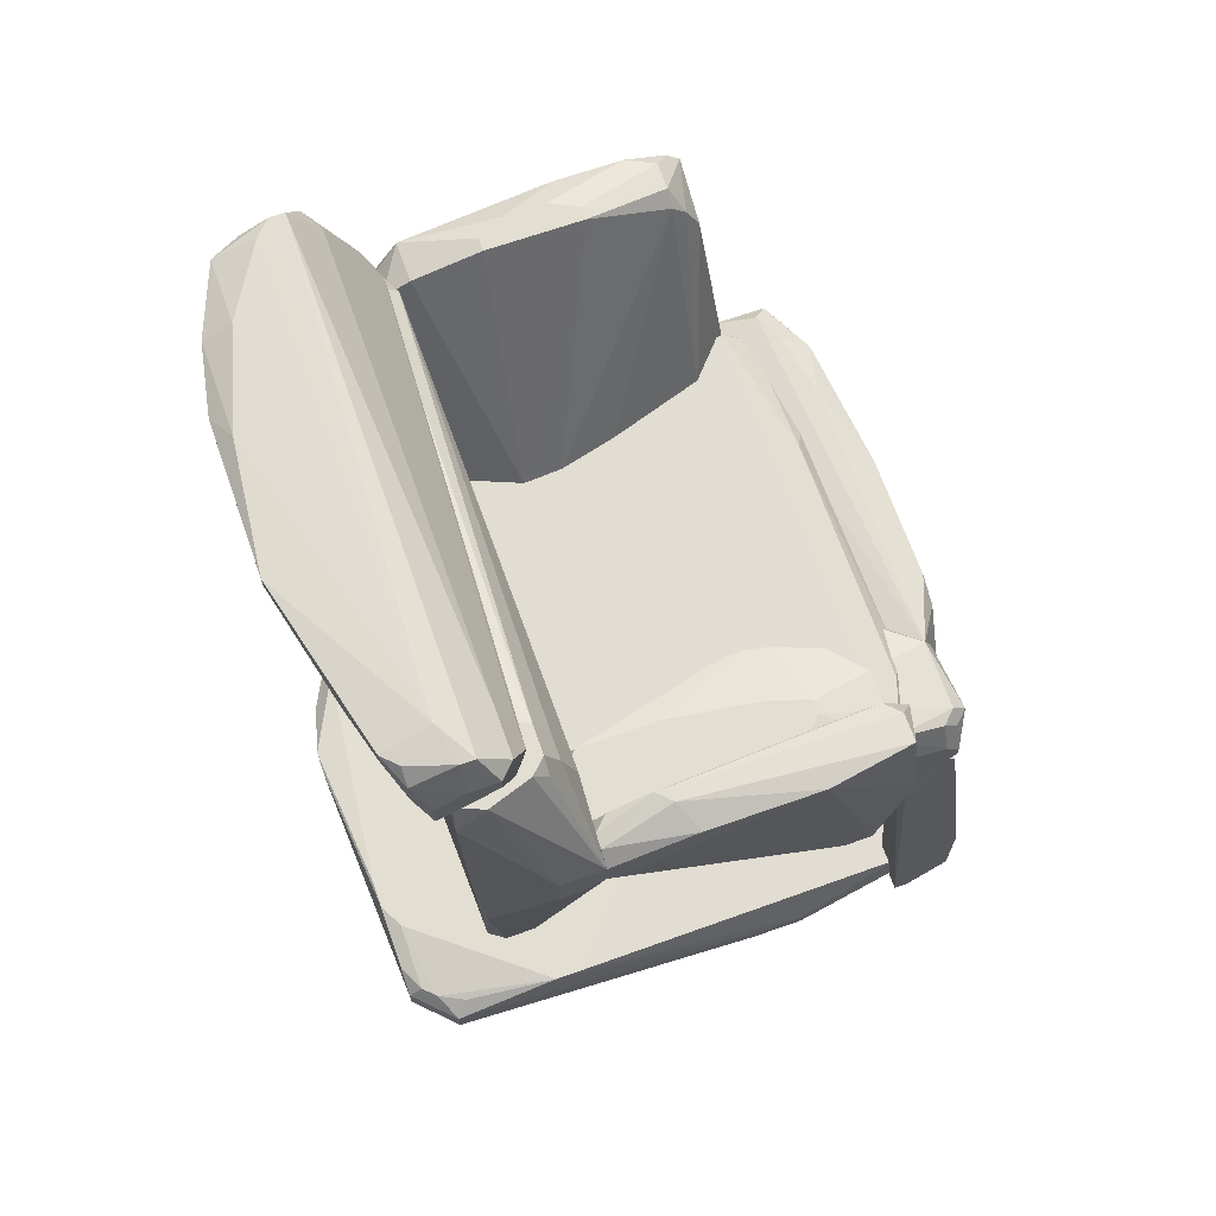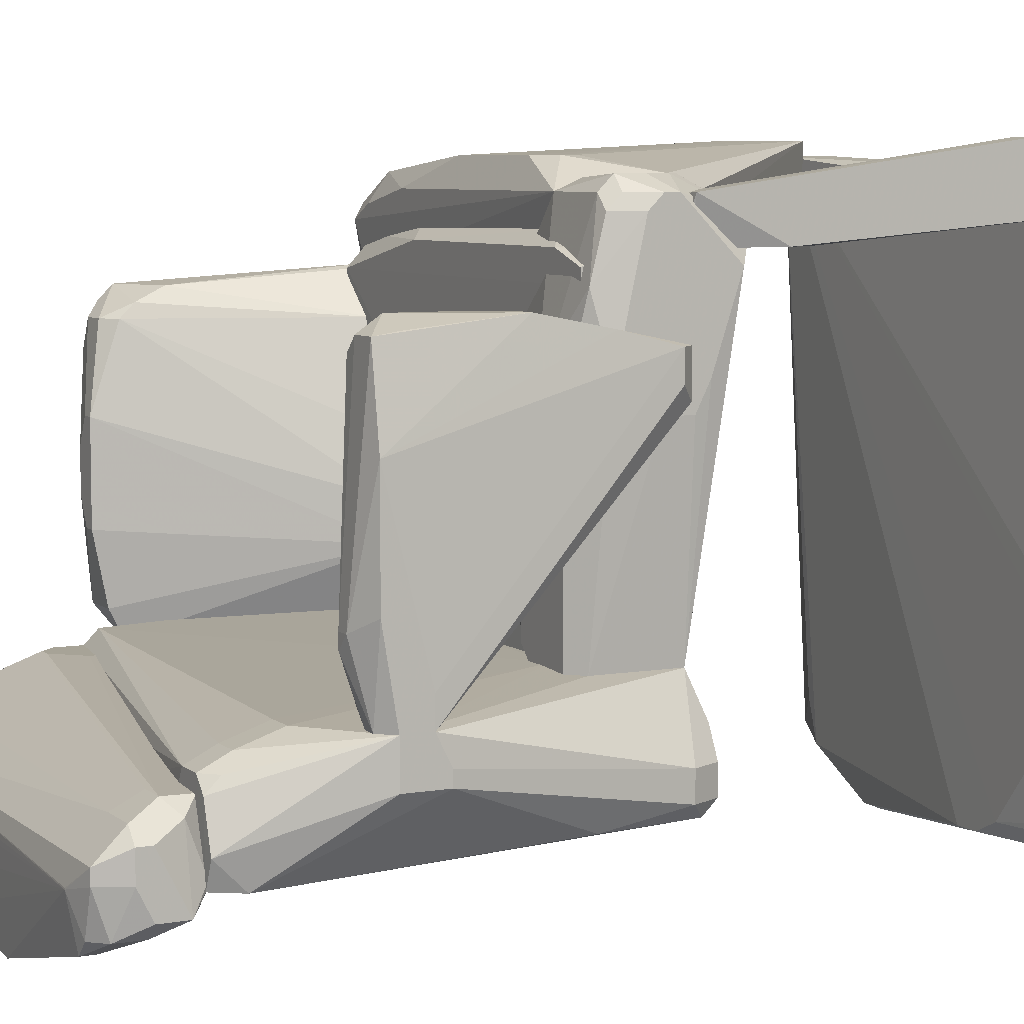
<metadata>
{"format":"obj","ext":"obj","renderer":"f3d","projection":"perspective","resolution":1024,"background":"white","views":[{"elev":67.9,"azim":-109.4,"up":"+Y"},{"elev":6.7,"azim":-116.9,"up":"+Z"}]}
</metadata>
<code>
o /data2/czk/Behave/chairblack_center000
v 0.21 -0.4028 0.2698
v 0.2127 -0.4578 0.2439
v 0.2127 -0.431 -0.2518
v -0.1892 -0.431 -0.292
v -0.2279 -0.4462 0.2291
v 0.1591 -0.4578 -0.2786
v -0.06864 -0.4042 -0.292
v 0.2127 -0.4042 0.2305
v -0.2034 -0.45 0.2554
v 0.1993 -0.4578 -0.2116
v -0.225 -0.4134 0.2329
v 0.09215 -0.431 -0.3054
v 0.2127 -0.431 0.2707
v 0.1725 -0.4176 -0.2652
v -0.2428 -0.4578 0.1233
v 0.2053 -0.4431 -0.2461
v 0.2127 -0.4578 -0.03744
v -0.2294 -0.4042 -0.1178
v -0.2031 -0.4484 0.2554
v -0.1892 -0.4578 -0.292
v 0.06535 -0.4176 -0.3054
v 0.1457 -0.431 -0.292
v 0.1993 -0.4578 0.2573
v 0.1859 -0.4176 -0.225
v -0.2428 -0.4444 0.1233
v -0.2026 -0.4176 -0.2652
v 0.1859 -0.431 0.2707
v 0.1457 -0.4444 -0.292
v -0.2294 -0.4578 -0.2518
v -0.1624 -0.4176 -0.292
v 0.09215 -0.4176 -0.3054
v 0.06535 -0.431 -0.3054
v 0.1725 -0.431 -0.2786
v -0.1222 -0.4042 -0.2786
v -0.1758 -0.4578 -0.292
v -0.2294 -0.431 -0.2518
v -0.2428 -0.4444 0.06975
v -0.09544 -0.4042 -0.292
v -0.1892 -0.4176 -0.2786
v -0.2294 -0.4042 -0.1446
v -0.2428 -0.4578 0.06975
v -0.216 -0.4176 -0.2384
f 8 2 3
f 8 7 1
f 10 2 6
f 11 5 9
f 13 8 1
f 13 2 8
f 14 7 8
f 15 6 2
f 15 9 5
f 16 10 6
f 16 6 3
f 16 3 10
f 17 10 3
f 17 3 2
f 17 2 10
f 18 11 1
f 19 11 9
f 19 1 11
f 20 6 15
f 21 20 4
f 23 2 13
f 23 15 2
f 23 9 15
f 24 14 8
f 24 8 3
f 24 3 14
f 25 15 5
f 25 5 11
f 25 11 18
f 27 13 1
f 27 1 19
f 27 19 9
f 27 23 13
f 27 9 23
f 28 12 22
f 28 3 6
f 29 20 15
f 29 4 20
f 30 21 4
f 31 21 7
f 31 7 14
f 31 22 12
f 31 12 21
f 32 21 12
f 32 12 20
f 32 20 21
f 33 14 3
f 33 28 22
f 33 3 28
f 33 31 14
f 33 22 31
f 35 20 12
f 35 12 28
f 35 28 6
f 35 6 20
f 36 4 29
f 37 15 25
f 37 36 29
f 37 25 18
f 38 7 21
f 38 21 30
f 38 34 1
f 38 1 7
f 39 30 4
f 39 26 34
f 39 38 30
f 39 34 38
f 39 36 26
f 39 4 36
f 40 34 26
f 40 18 1
f 40 1 34
f 40 37 18
f 40 36 37
f 41 37 29
f 41 29 15
f 41 15 37
f 42 40 26
f 42 26 36
f 42 36 40
o /data2/czk/Behave/chairblack_center001
v 0.2931 0.2121 0.1635
v 0.2797 0.02452 0.1367
v 0.2797 0.1987 -0.1312
v 0.2395 0.2255 -0.1312
v 0.1184 0.03294 -0.01125
v 0.2797 0.2389 -0.1044
v 0.2931 0.1451 0.1367
v 0.1993 -0.05588 0.1769
v 0.2395 0.2523 0.05635
v 0.1859 -0.05588 -0.158
v 0.2931 0.2389 0.04295
v 0.27 0.2185 -0.1273
v 0.2931 0.1585 0.1635
v 0.2797 0.01112 0.1099
v 0.2395 0.2523 -0.03744
v 0.1587 0.03057 0.1373
v 0.14 0.03127 -0.1018
v 0.2107 -0.003183 -0.1622
v 0.1859 -0.05588 -0.03744
v 0.2931 0.2121 0.04295
v 0.2797 0.2389 0.1367
v 0.2931 0.1451 0.1501
v 0.2261 -0.06927 0.1769
v 0.1169 0.03252 -0.0484
v 0.2395 0.2389 -0.1044
v 0.2663 0.2523 -0.01064
v 0.2395 0.1853 0.1635
v 0.2395 0.2255 0.1367
v 0.1318 0.03317 0.04453
v 0.1859 -0.02908 -0.158
v 0.2127 -0.05588 -0.158
v 0.2931 0.2389 0.1099
v 0.2663 -0.01568 0.1233
v 0.2127 -0.06927 0.1635
v 0.2136 -0.06143 0.1806
v 0.2529 0.2523 -0.03744
v 0.1997 0.02036 0.1774
v 0.2395 0.2121 0.1501
v 0.2529 0.2389 0.1367
v 0.2931 0.2255 0.1501
v 0.2663 0.2523 0.02955
v 0.2663 -0.01568 0.1099
v 0.2261 -0.06927 0.1635
v 0.2076 0.01703 0.1804
v 0.2529 0.2523 0.05635
f 53 45 48
f 53 43 49
f 54 48 45
f 54 45 46
f 54 46 48
f 55 49 43
f 60 46 45
f 61 50 47
f 62 53 49
f 62 45 53
f 62 56 45
f 62 49 56
f 64 55 44
f 64 49 55
f 64 56 49
f 64 44 56
f 65 44 55
f 66 47 51
f 66 51 57
f 66 46 59
f 66 59 52
f 66 61 47
f 66 52 61
f 67 57 48
f 67 48 46
f 67 66 57
f 67 46 66
f 68 53 48
f 68 57 51
f 70 51 47
f 71 47 50
f 71 50 58
f 71 70 47
f 71 58 70
f 72 59 46
f 72 52 59
f 72 60 52
f 72 46 60
f 73 52 60
f 73 60 45
f 73 45 56
f 74 43 53
f 74 53 68
f 75 56 44
f 75 44 65
f 76 61 52
f 76 52 73
f 76 50 61
f 77 65 55
f 77 55 43
f 77 76 65
f 77 50 76
f 78 68 48
f 78 48 57
f 78 57 68
f 79 69 58
f 79 58 50
f 80 70 58
f 80 58 69
f 80 69 43
f 81 63 51
f 81 51 70
f 81 70 80
f 81 80 43
f 81 43 63
f 82 74 63
f 82 63 43
f 82 43 74
f 83 74 68
f 83 68 51
f 84 73 56
f 84 56 75
f 84 75 65
f 85 76 73
f 85 65 76
f 85 84 65
f 85 73 84
f 86 79 50
f 86 50 77
f 86 77 43
f 86 43 69
f 86 69 79
f 87 83 51
f 87 51 63
f 87 63 74
f 87 74 83
o /data2/czk/Behave/chairblack_center002
v 0.2261 0.2523 -0.1178
v 0.2797 0.1987 -0.1312
v 0.2529 0.2255 -0.1848
v -0.2595 0.3465 -0.2233
v -0.2294 -0.04248 -0.1044
v 0.1309 0.2942 -0.1665
v 0.2797 0.2255 -0.158
v 0.1964 -0.00181 -0.1034
v -0.2428 0.2791 -0.1178
v 0.2261 -0.05588 -0.225
v -0.2428 0.3461 -0.225
v 0.27 0.2185 -0.1273
v 0.2261 0.2657 -0.1312
v -0.3098 0.1987 -0.1178
v -0.216 0.3461 -0.1446
v -0.1773 0.04017 -0.1019
v -0.2562 -0.04248 -0.2116
v 0.2127 -0.05588 -0.158
v 0.2797 0.2121 -0.1714
v 0.2261 0.05131 -0.225
v 0.1993 0.03792 -0.1044
v 0.223 0.2652 -0.1473
v -0.2562 0.3327 -0.1446
v -0.2024 0.3464 -0.1709
v -0.216 0.3193 -0.1312
v -0.216 0.2791 -0.1178
v -0.2294 0.03792 -0.1044
v -0.2696 0.3193 -0.225
v -0.2696 -0.02908 -0.1714
v -0.2562 -0.05588 -0.1982
v 0.2261 -0.05588 -0.1714
v 0.2395 -0.01568 -0.1982
v 0.2261 0.1183 -0.2116
v 0.2663 0.2121 -0.1848
v -0.3098 0.2255 -0.1178
v -0.2562 0.3461 -0.158
v -0.1088 0.3327 -0.1714
v -0.2428 0.3193 -0.1312
v 0.2127 -0.05588 -0.225
v -0.3098 0.1853 -0.158
v -0.2428 -0.05588 -0.1446
v -0.2696 -0.02908 -0.1982
v 0.2261 -0.02908 -0.1446
v 0.2797 0.1987 -0.1714
v -0.2696 0.3461 -0.1982
v -0.2428 0.3461 -0.1446
v -0.1081 0.3345 -0.195
v -0.3098 0.1853 -0.1446
v -0.216 -0.05588 -0.1446
v -0.2562 -0.05588 -0.1714
v -0.2696 0.05131 -0.2116
v -0.3098 0.2255 -0.158
v -0.2294 0.3461 -0.2116
f 98 93 90
f 99 89 94
f 99 95 89
f 100 99 94
f 100 88 99
f 102 100 93
f 102 88 100
f 103 92 95
f 105 95 92
f 106 90 94
f 106 94 89
f 107 97 98
f 107 106 97
f 108 99 88
f 108 95 99
f 108 103 95
f 108 88 103
f 109 100 94
f 109 94 90
f 109 90 93
f 109 93 100
f 111 98 91
f 112 88 102
f 113 103 88
f 113 96 103
f 113 112 96
f 113 88 112
f 114 101 92
f 114 92 103
f 115 98 97
f 115 91 98
f 116 92 101
f 117 97 105
f 118 105 97
f 119 118 97
f 119 89 118
f 120 107 98
f 120 98 90
f 120 90 107
f 121 107 90
f 121 90 106
f 121 106 107
f 122 101 114
f 122 114 103
f 122 103 96
f 123 122 110
f 124 111 102
f 124 102 93
f 125 96 112
f 125 122 96
f 125 112 102
f 126 115 97
f 126 104 115
f 126 117 104
f 126 97 117
f 127 101 122
f 128 117 105
f 128 92 116
f 129 117 116
f 129 104 117
f 129 116 127
f 130 118 89
f 130 89 95
f 130 95 105
f 130 105 118
f 131 106 89
f 131 89 119
f 131 119 97
f 131 97 106
f 132 91 115
f 132 123 91
f 132 122 123
f 133 123 110
f 133 102 111
f 133 111 91
f 133 91 123
f 133 125 102
f 133 110 122
f 133 122 125
f 134 124 93
f 134 93 98
f 134 111 124
f 135 127 116
f 135 116 101
f 135 101 127
f 136 128 105
f 136 105 92
f 136 92 128
f 137 128 116
f 137 116 117
f 137 117 128
f 138 129 127
f 138 127 115
f 138 115 104
f 138 104 129
f 139 127 122
f 139 122 132
f 139 132 115
f 139 115 127
f 140 134 98
f 140 98 111
f 140 111 134
o /data2/czk/Behave/chairblack_center003
v 0.1725 0.01112 0.2573
v 0.2261 -0.3908 0.2841
v 0.2261 -0.09607 0.1769
v -0.1488 0.02033 0.2165
v -0.1088 -0.002281 0.2707
v 0.192 -0.4097 0.248
v 0.1997 0.02036 0.1774
v 0.2261 0.01112 0.2305
v 0.06535 -0.002281 0.2707
v -0.149 0.02452 0.2439
v 0.2261 -0.4042 0.2439
v -0.1794 -0.08044 0.2219
v 0.2261 -0.02908 0.2439
v 0.1859 0.02452 0.2305
v 0.2261 0.01112 0.1769
v 0.2127 -0.3372 0.2841
v 0.03855 0.01112 0.2707
v 0.1993 -0.3506 0.2305
v 0.2127 -0.4042 0.2841
v 0.1993 -0.05588 0.1769
v -0.176 -0.02914 0.2454
v 0.2127 -0.002281 0.2439
v 0.2127 0.02452 0.2171
v 0.2261 -0.3774 0.2841
v -0.08204 0.01112 0.2707
v 0.1189 0.02452 0.2439
v 0.2261 -0.3506 0.2305
v 0.2127 -0.09607 0.1769
v 0.2261 -0.4042 0.2573
v 0.1859 -0.4042 0.2841
v -0.1792 -0.04701 0.241
v -0.1758 -0.05588 0.2573
v 0.1993 -0.3372 0.2841
v -0.1088 -0.01568 0.2707
v -0.1758 -0.08267 0.2439
v 0.1859 -0.364 0.2841
f 148 142 143
f 150 147 144
f 151 143 142
f 153 142 148
f 154 141 148
f 155 148 143
f 156 141 149
f 156 153 141
f 157 149 141
f 157 156 149
f 158 151 146
f 158 146 152
f 159 142 156
f 160 155 143
f 160 147 155
f 160 152 144
f 160 144 147
f 161 150 144
f 162 153 148
f 162 148 141
f 162 141 153
f 163 154 148
f 163 147 150
f 163 150 154
f 163 155 147
f 163 148 155
f 164 156 142
f 164 142 153
f 164 153 156
f 165 156 157
f 165 157 150
f 165 150 145
f 166 154 150
f 166 150 157
f 166 157 141
f 166 141 154
f 167 158 143
f 167 143 151
f 167 151 158
f 168 158 152
f 168 143 158
f 168 160 143
f 168 152 160
f 169 151 142
f 169 142 159
f 169 159 146
f 169 146 151
f 170 152 146
f 170 146 159
f 170 159 156
f 171 161 144
f 171 144 152
f 172 145 150
f 172 150 161
f 172 161 171
f 173 165 145
f 173 156 165
f 173 170 156
f 174 172 170
f 174 170 145
f 174 145 172
f 175 172 171
f 175 171 152
f 175 152 170
f 175 170 172
f 176 173 145
f 176 145 170
f 176 170 173
o /data2/czk/Behave/chairblack_center004
v 0.2127 0.3059 -0.1312
v 0.2395 0.2523 -0.158
v 0.2127 0.4131 -0.2652
v -0.06864 0.4265 -0.3054
v -0.2388 0.3446 -0.1593
v 0.2395 0.2389 -0.1982
v 0.2395 0.3997 -0.1848
v -0.09553 0.2254 -0.1586
v 0.07875 0.3997 -0.3054
v 0.2261 0.2925 -0.1312
v -0.2562 0.3997 -0.1714
v 0.2261 0.4265 -0.1982
v 0.2395 0.3863 -0.2384
v 0.2178 0.2241 -0.1472
v -0.2696 0.3595 -0.2384
v 0.07875 0.4131 -0.3054
v 0.2127 0.3863 -0.2652
v -0.02844 0.2389 -0.1848
v 0.2261 0.3327 -0.1446
v 0.2395 0.3595 -0.1714
v 0.1725 0.2657 -0.1312
v -0.2428 0.3729 -0.158
v 0.1457 0.4265 -0.2652
v -0.2222 0.4332 -0.2199
v 0.2395 0.3997 -0.2116
v 0.2261 0.4131 -0.2384
v 0.233 0.2197 -0.1767
v 0.2261 0.2657 -0.1312
v -0.2578 0.3438 -0.2154
v -0.06864 0.4131 -0.3054
v -0.2696 0.3863 -0.1848
v 0.1457 0.4131 -0.292
v 0.2395 0.3461 -0.2384
v 0.05195 0.3997 -0.3054
v 0.2261 0.3863 -0.1714
v 0.2395 0.2657 -0.158
v 0.2231 0.2262 -0.1457
v -0.216 0.3729 -0.158
v 0.1725 0.2791 -0.1312
v 0.2127 0.4265 -0.225
v 0.05195 0.4265 -0.292
v -0.2562 0.4265 -0.1982
v -0.2294 0.4265 -0.2652
v 0.2261 0.4265 -0.2116
v 0.2261 0.2389 -0.1982
v -0.2595 0.3465 -0.2233
v -0.2562 0.3595 -0.1714
v -0.216 0.3997 -0.1714
v 0.1993 0.3059 -0.1312
v -0.222 0.433 -0.2188
v -0.2696 0.3997 -0.1848
v -0.2428 0.4265 -0.2518
v -0.1758 0.3997 -0.2786
v 0.2335 0.2217 -0.1794
v -0.2562 0.4265 -0.2116
v -0.2562 0.4131 -0.2518
v -0.2562 0.3863 -0.2518
v -0.2696 0.3863 -0.2384
v -0.2294 0.4131 -0.2652
v -0.2696 0.3997 -0.2116
f 183 178 182
f 189 183 182
f 192 185 180
f 193 182 185
f 193 179 189
f 194 184 191
f 195 177 186
f 196 178 183
f 196 195 186
f 196 183 195
f 197 186 177
f 197 181 184
f 198 181 197
f 201 188 183
f 201 183 189
f 202 189 179
f 202 201 189
f 203 190 184
f 203 182 178
f 203 184 194
f 204 178 186
f 204 186 197
f 205 184 181
f 206 180 185
f 206 194 191
f 207 198 187
f 208 185 192
f 208 193 185
f 208 179 193
f 208 199 179
f 209 193 189
f 209 189 182
f 209 182 193
f 210 185 182
f 210 206 185
f 210 194 206
f 211 195 183
f 211 183 188
f 212 196 186
f 212 186 178
f 212 178 196
f 213 197 184
f 213 184 190
f 213 204 197
f 213 178 204
f 213 203 178
f 213 190 203
f 214 198 177
f 214 177 195
f 214 195 211
f 214 187 198
f 215 198 197
f 215 197 177
f 216 179 199
f 216 199 200
f 217 192 180
f 217 200 199
f 217 180 200
f 217 208 192
f 217 199 208
f 218 187 188
f 219 200 180
f 220 188 201
f 220 201 202
f 220 202 179
f 220 179 216
f 220 216 200
f 220 200 188
f 221 210 182
f 221 194 210
f 222 205 191
f 222 191 184
f 222 184 205
f 223 181 198
f 223 198 207
f 223 205 181
f 223 207 191
f 223 191 205
f 224 211 188
f 224 188 187
f 224 214 211
f 224 187 214
f 225 215 177
f 225 177 198
f 225 198 215
f 226 218 188
f 226 188 200
f 226 200 218
f 227 207 187
f 227 187 218
f 227 191 207
f 228 200 219
f 229 206 191
f 229 219 180
f 229 180 206
f 230 203 194
f 230 194 221
f 230 221 182
f 230 182 203
f 231 218 200
f 231 200 228
f 231 227 218
f 232 228 219
f 232 231 228
f 233 229 191
f 233 232 219
f 233 191 232
f 234 232 191
f 234 191 227
f 235 233 219
f 235 219 229
f 235 229 233
f 236 234 227
f 236 227 231
f 236 231 232
f 236 232 234
o /data2/czk/Behave/chairblack_center005
v -0.2562 0.2121 0.1635
v -0.2334 -0.0136 0.1036
v -0.2696 0.2255 -0.1178
v -0.3098 0.2255 -0.1178
v -0.2964 -0.002281 0.1367
v -0.3098 0.1987 -0.1178
v -0.2696 0.2523 -0.05084
v -0.2428 -0.01568 0.1367
v -0.2964 0.2389 0.1501
v -0.2696 0.1987 -0.1178
v -0.283 -0.01568 0.09655
v -0.2964 0.2389 -0.1178
v -0.2562 0.2389 0.1233
v -0.2369 0.006012 0.1268
v -0.2964 0.1183 0.1635
v -0.2315 0.003994 0.09845
v -0.2964 -0.002281 0.1099
v -0.283 -0.01568 0.1367
v -0.2696 0.2389 -0.1044
v -0.3098 0.2389 -0.03744
v -0.2696 0.2389 0.1501
v -0.2562 0.1451 0.1635
v -0.2944 0.2178 0.1532
v -0.2562 0.2389 0.1367
v -0.2964 0.05131 0.1501
v -0.2696 0.2523 -0.06424
v -0.283 0.2389 -0.1178
v -0.283 0.2523 -0.05084
v -0.3098 0.2389 0.06975
v -0.2696 0.1183 0.1635
v -0.3098 0.1987 -0.09104
f 242 240 239
f 246 242 239
f 247 238 244
f 247 246 238
f 247 242 246
f 248 239 240
f 250 244 238
f 252 246 239
f 252 238 246
f 252 250 238
f 252 237 250
f 253 247 241
f 253 241 242
f 253 242 247
f 254 247 244
f 254 241 247
f 254 244 251
f 255 252 239
f 255 249 252
f 256 248 240
f 256 240 242
f 257 245 237
f 257 243 245
f 258 250 237
f 258 244 250
f 258 237 251
f 259 251 237
f 259 237 245
f 259 245 251
f 260 252 249
f 260 237 252
f 260 257 237
f 260 249 243
f 260 243 257
f 261 254 251
f 261 241 254
f 262 243 249
f 262 249 255
f 263 255 239
f 263 239 248
f 263 262 255
f 263 248 262
f 264 245 243
f 264 243 262
f 264 262 248
f 264 248 256
f 265 251 245
f 265 264 256
f 265 245 264
f 265 261 251
f 265 241 261
f 265 256 242
f 266 258 251
f 266 251 244
f 266 244 258
f 267 265 242
f 267 242 241
f 267 241 265
o /data2/czk/Behave/chairblack_center006
v -0.1357 -0.002927 0.2537
v -0.08204 -0.01568 0.1769
v -0.09419 0.03303 0.1091
v -0.216 0.05131 -0.1044
v -0.2093 -0.1086 0.2247
v -0.149 0.02824 -0.1017
v -0.2294 0.03792 0.1769
v -0.09661 0.0283 0.1737
v -0.1758 -0.09607 0.2305
v -0.08204 -0.01568 0.1501
v -0.149 0.05131 -0.09104
v -0.2294 -0.04248 -0.1044
v -0.216 0.01112 0.2573
v -0.08204 -0.002281 0.1769
v -0.1758 0.05131 0.1233
v -0.1357 -0.02966 0.2504
v -0.1485 0.0356 -0.104
v -0.1892 -0.1095 0.2037
v -0.2428 0.02452 0.1099
v -0.09544 -0.02908 0.1367
v -0.149 0.02452 0.2439
v -0.1892 -0.05588 0.2573
v -0.08204 -0.002281 0.1501
v -0.149 0.05131 -0.01064
v -0.216 0.05131 0.09655
v -0.1624 0.05131 -0.1044
v -0.2162 -0.03516 -0.1082
v -0.1892 -0.1095 0.2305
v -0.2039 -0.1075 0.209
v -0.2294 0.03792 -0.1044
v -0.2428 -0.08267 0.1903
v -0.216 0.02452 0.2439
v -0.2428 -0.02908 0.2439
v -0.1758 -0.05588 0.2573
v -0.1624 0.05131 0.08315
v -0.1892 0.05131 0.1233
v -0.1758 -0.08267 0.2439
v -0.09544 -0.02908 0.1635
v -0.2428 -0.04248 0.08315
v -0.216 -0.01568 0.2573
v -0.2026 -0.04248 0.2573
v -0.2428 -0.002281 0.2305
v -0.2428 -0.01568 0.08315
v -0.2428 -0.05588 0.1099
v -0.2294 0.02452 0.2305
v -0.2428 -0.01568 0.2439
v -0.2294 0.01112 0.2439
f 281 275 268
f 281 268 269
f 281 270 275
f 281 269 277
f 282 275 270
f 282 278 271
f 283 276 269
f 283 269 268
f 284 277 273
f 284 278 270
f 287 273 277
f 287 277 269
f 288 280 268
f 288 268 275
f 288 275 282
f 290 281 277
f 290 270 281
f 290 284 270
f 290 277 284
f 291 270 278
f 291 278 282
f 292 282 271
f 292 271 274
f 293 271 278
f 293 278 284
f 294 284 273
f 294 293 284
f 294 271 293
f 294 273 287
f 294 287 285
f 294 285 279
f 295 269 276
f 295 272 285
f 295 289 272
f 295 285 287
f 296 285 272
f 296 272 279
f 296 279 285
f 297 294 279
f 297 271 294
f 297 286 274
f 297 274 271
f 298 279 272
f 299 288 282
f 299 280 288
f 300 298 272
f 300 286 298
f 301 283 268
f 301 268 280
f 301 280 289
f 301 289 295
f 302 291 282
f 302 282 270
f 302 270 291
f 303 292 274
f 303 282 292
f 303 299 282
f 303 274 299
f 304 295 276
f 304 276 283
f 304 301 295
f 304 283 301
f 305 295 287
f 305 287 269
f 305 269 295
f 306 297 279
f 306 298 286
f 307 289 280
f 307 280 300
f 308 300 272
f 308 272 289
f 308 307 300
f 308 289 307
f 309 274 286
f 309 286 300
f 310 306 286
f 310 286 297
f 310 297 306
f 311 306 279
f 311 279 298
f 311 298 306
f 312 299 274
f 312 274 309
f 312 280 299
f 313 309 300
f 313 300 280
f 313 312 309
f 314 313 280
f 314 280 312
f 314 312 313
o /data2/czk/Behave/chairblack_center007
v 0.1958 0.01435 0.2049
v -0.09428 0.01915 -0.1517
v 0.1521 0.03049 -0.1408
v -0.09692 0.03032 -0.1402
v -0.2191 0.01357 0.2039
v -0.1758 0.03792 0.2037
v 0.1433 0.01298 -0.1512
v -0.1485 0.0356 -0.104
v 0.1993 0.03792 0.1769
v -0.1496 0.01752 0.218
v 0.2038 0.01078 0.1399
v -0.2203 0.01133 0.1744
v 0.06535 0.03792 0.2037
v -0.216 0.03792 0.1769
v 0.09167 0.01179 0.2175
v 0.1995 0.0122 0.2036
v 0.1974 0.02846 0.1326
v -0.149 0.02824 -0.1017
v -0.1488 0.02033 0.2165
v -0.216 0.03792 0.1903
v 0.09367 0.01713 0.2164
v -0.2142 0.01934 0.2023
f 317 316 318
f 321 316 317
f 322 318 316
f 322 317 318
f 323 317 322
f 324 320 319
f 325 321 317
f 326 316 321
f 326 321 325
f 327 323 320
f 327 315 323
f 328 323 322
f 328 320 323
f 328 322 326
f 329 324 319
f 329 319 326
f 329 326 325
f 330 325 323
f 330 323 315
f 330 329 325
f 330 315 329
f 331 325 317
f 331 317 323
f 331 323 325
f 332 326 322
f 332 322 316
f 332 316 326
f 333 327 320
f 333 320 324
f 334 328 326
f 334 326 319
f 334 320 328
f 335 329 315
f 335 315 327
f 335 327 333
f 335 333 324
f 335 324 329
f 336 334 319
f 336 319 320
f 336 320 334
o /data2/czk/Behave/chairblack_center008
v -0.204 -0.0418 0.2421
v -0.2026 -0.431 0.2707
v -0.2026 -0.1497 0.2037
v -0.2318 -0.0439 0.2031
v -0.2428 -0.3372 0.2841
v -0.2428 -0.4578 0.2305
v -0.2026 -0.05588 0.2171
v -0.216 -0.3372 0.2841
v -0.2428 -0.04248 0.2439
v -0.2065 -0.4478 0.2289
v -0.2428 -0.1229 0.2037
v -0.2428 -0.4176 0.2841
v -0.1982 -0.1004 0.21
v -0.2279 -0.03707 0.2063
v -0.2026 -0.4042 0.2707
v -0.2294 -0.1497 0.2037
v -0.2034 -0.45 0.2554
v -0.216 -0.4042 0.2841
v -0.2033 -0.04179 0.2396
v -0.2294 -0.4444 0.2707
v -0.2428 -0.4578 0.2439
v -0.216 -0.4444 0.2707
v -0.2294 -0.4176 0.2841
f 345 342 341
f 345 344 337
f 345 341 344
f 347 345 340
f 347 342 345
f 348 341 342
f 348 344 341
f 349 339 340
f 349 346 339
f 350 345 337
f 350 340 345
f 350 349 340
f 350 343 349
f 351 344 338
f 351 337 344
f 351 338 349
f 352 346 342
f 352 339 346
f 352 342 347
f 352 347 340
f 352 340 339
f 353 342 346
f 353 349 338
f 353 346 349
f 354 338 344
f 354 344 348
f 355 349 343
f 355 351 349
f 355 337 351
f 355 350 337
f 355 343 350
f 357 356 348
f 357 348 342
f 357 342 353
f 358 353 338
f 358 338 354
f 358 348 356
f 358 357 353
f 358 356 357
f 359 358 354
f 359 354 348
f 359 348 358

</code>
